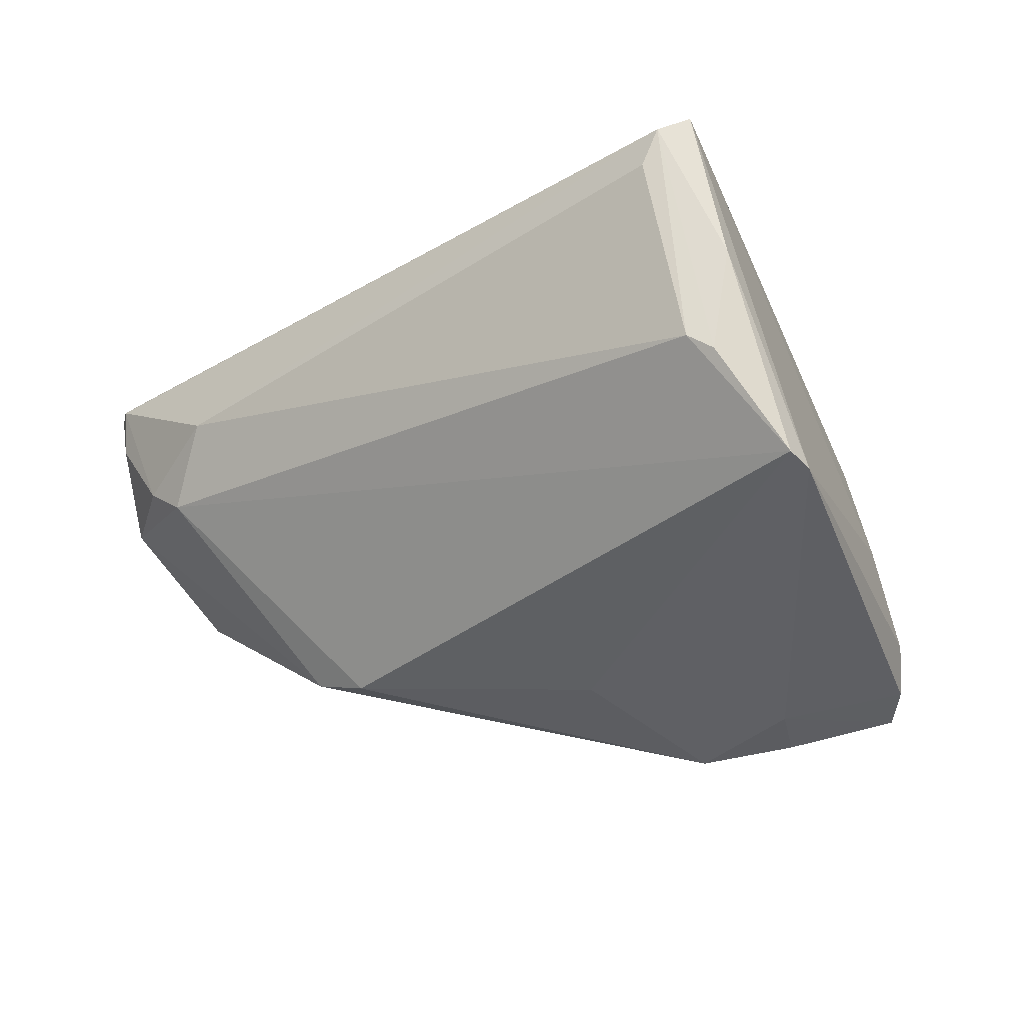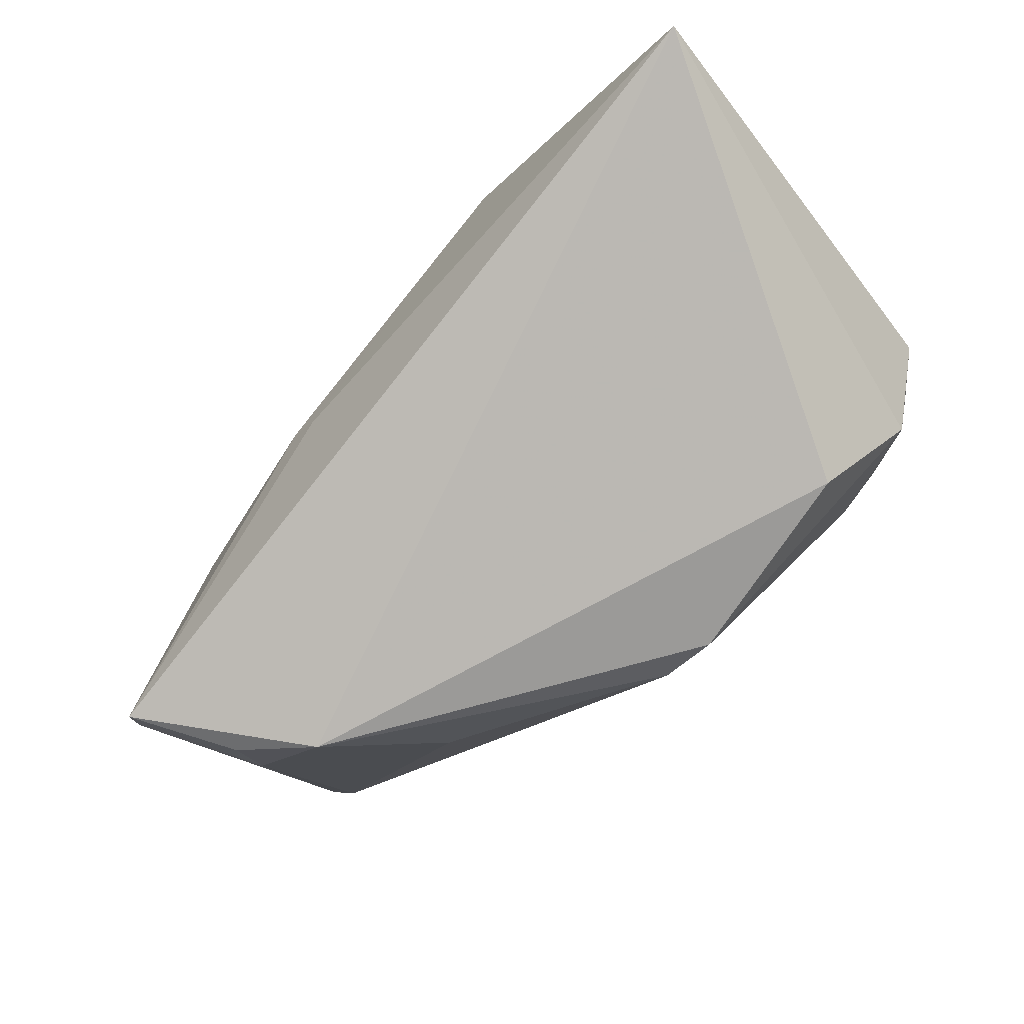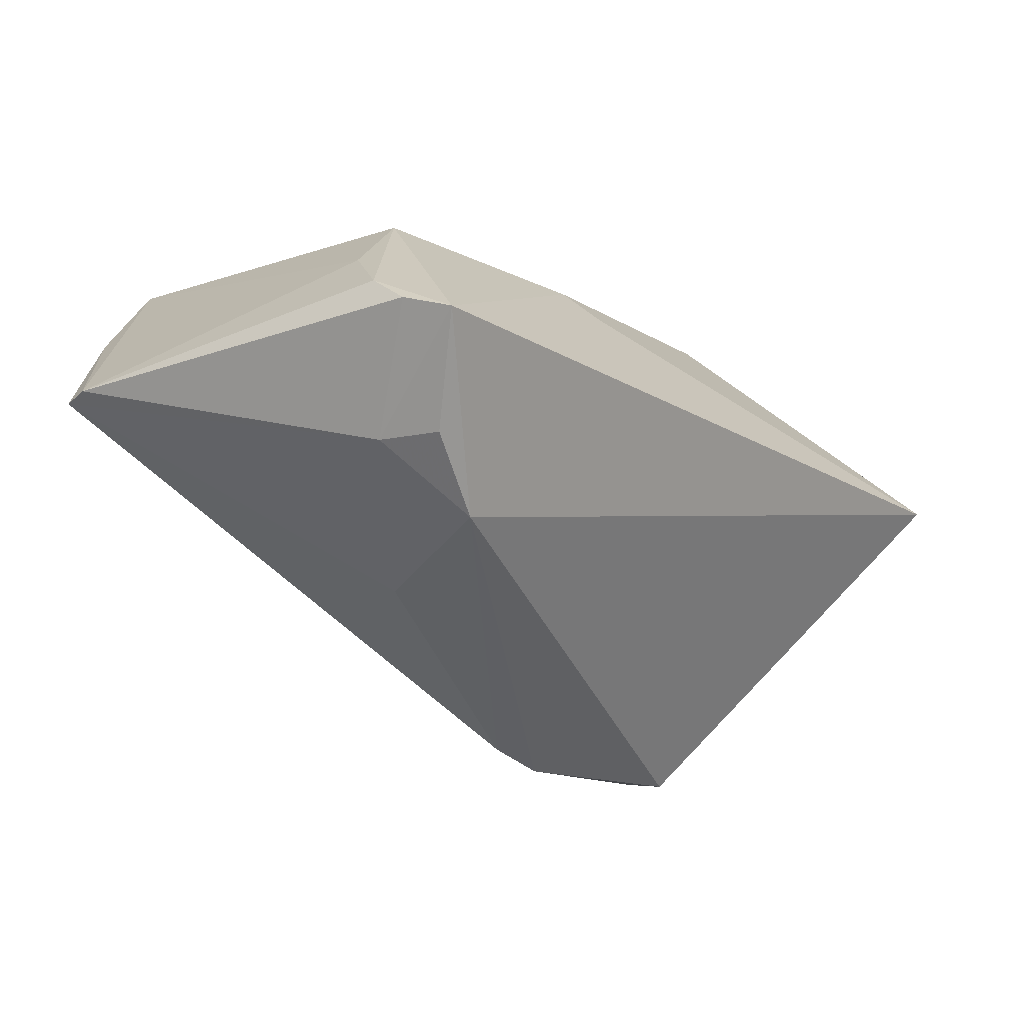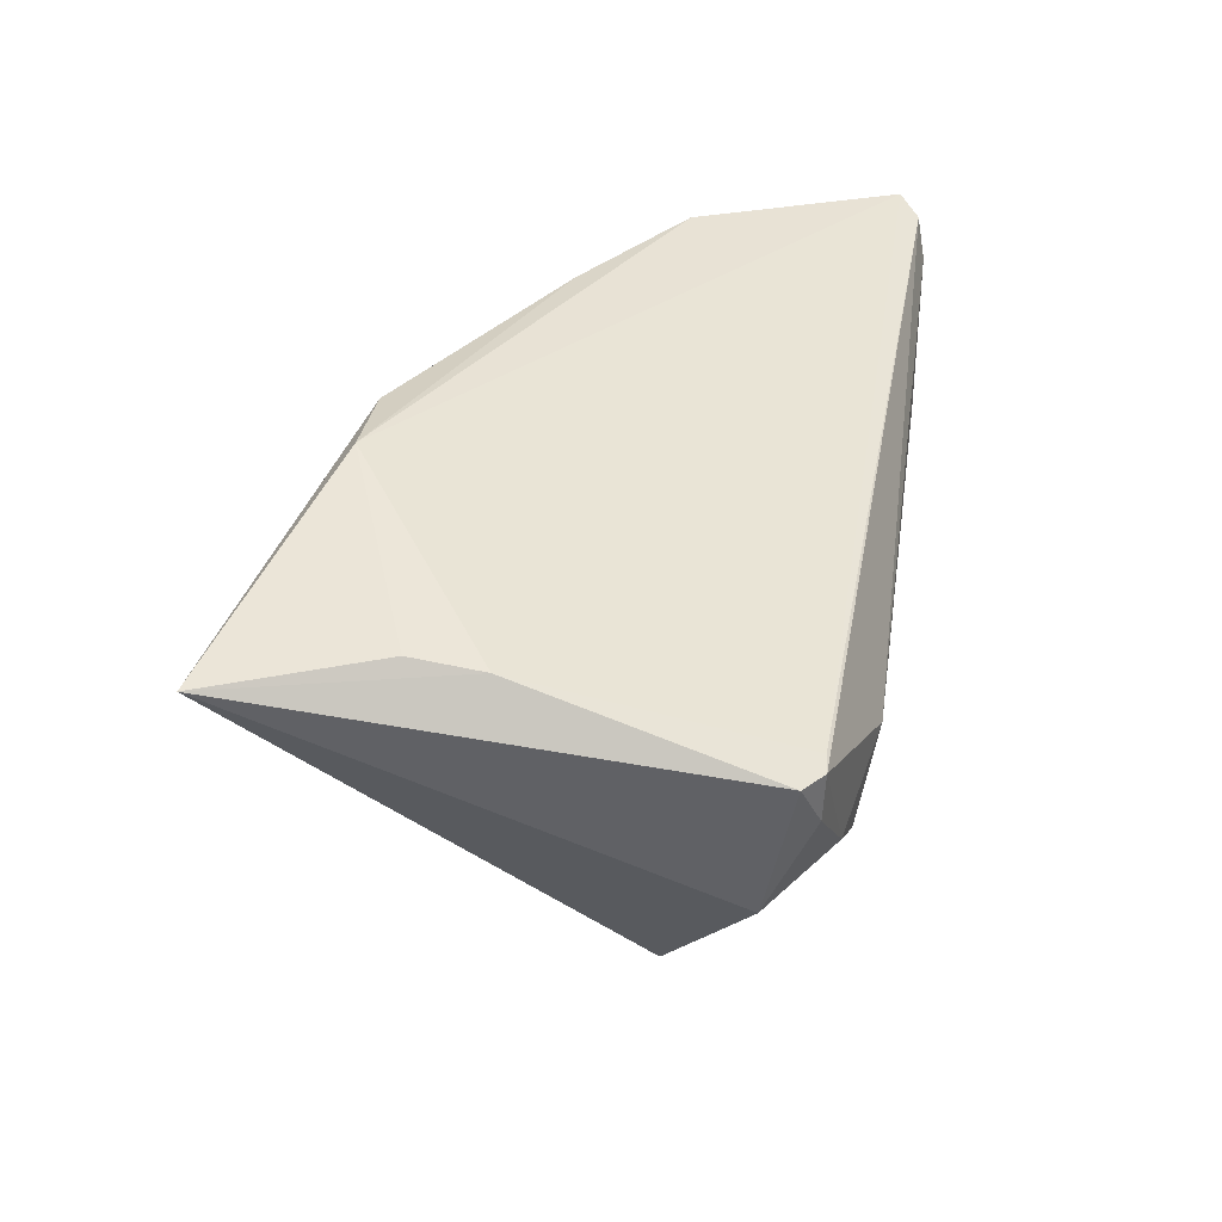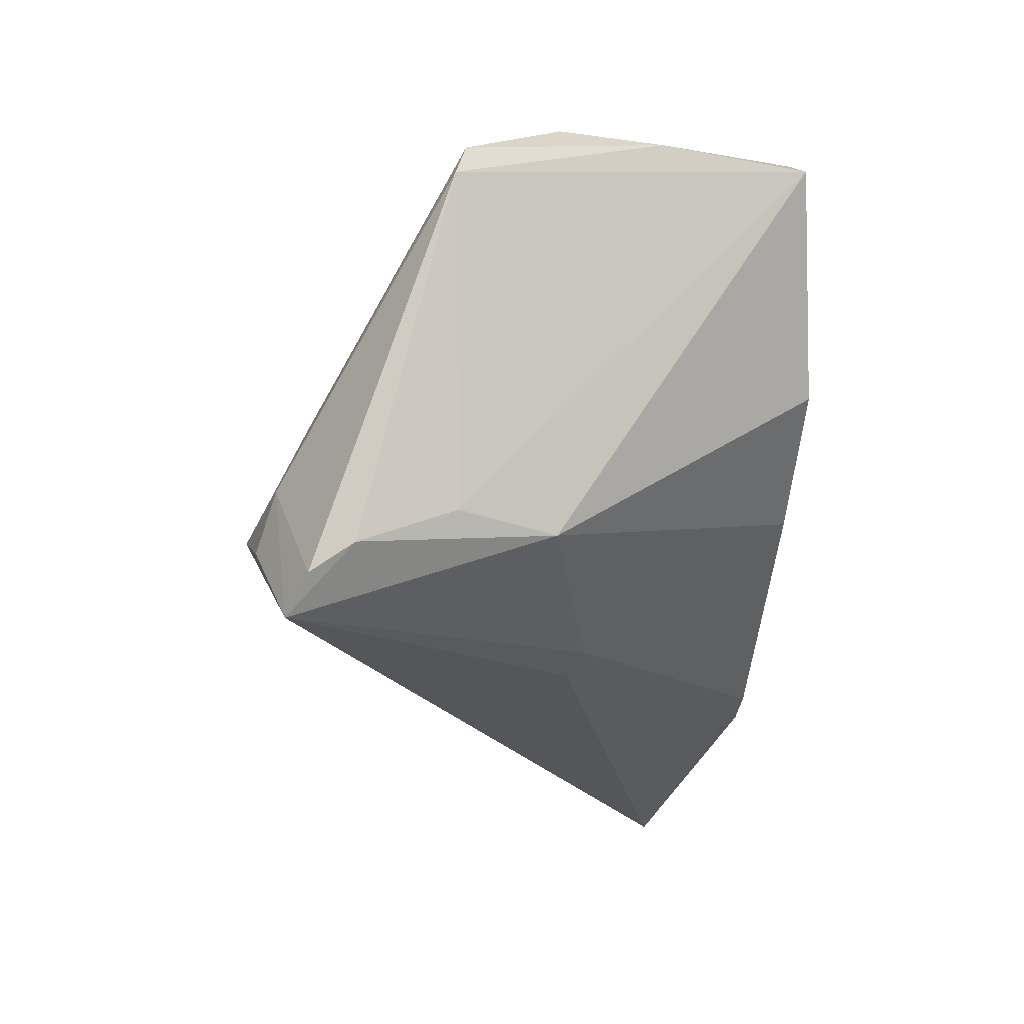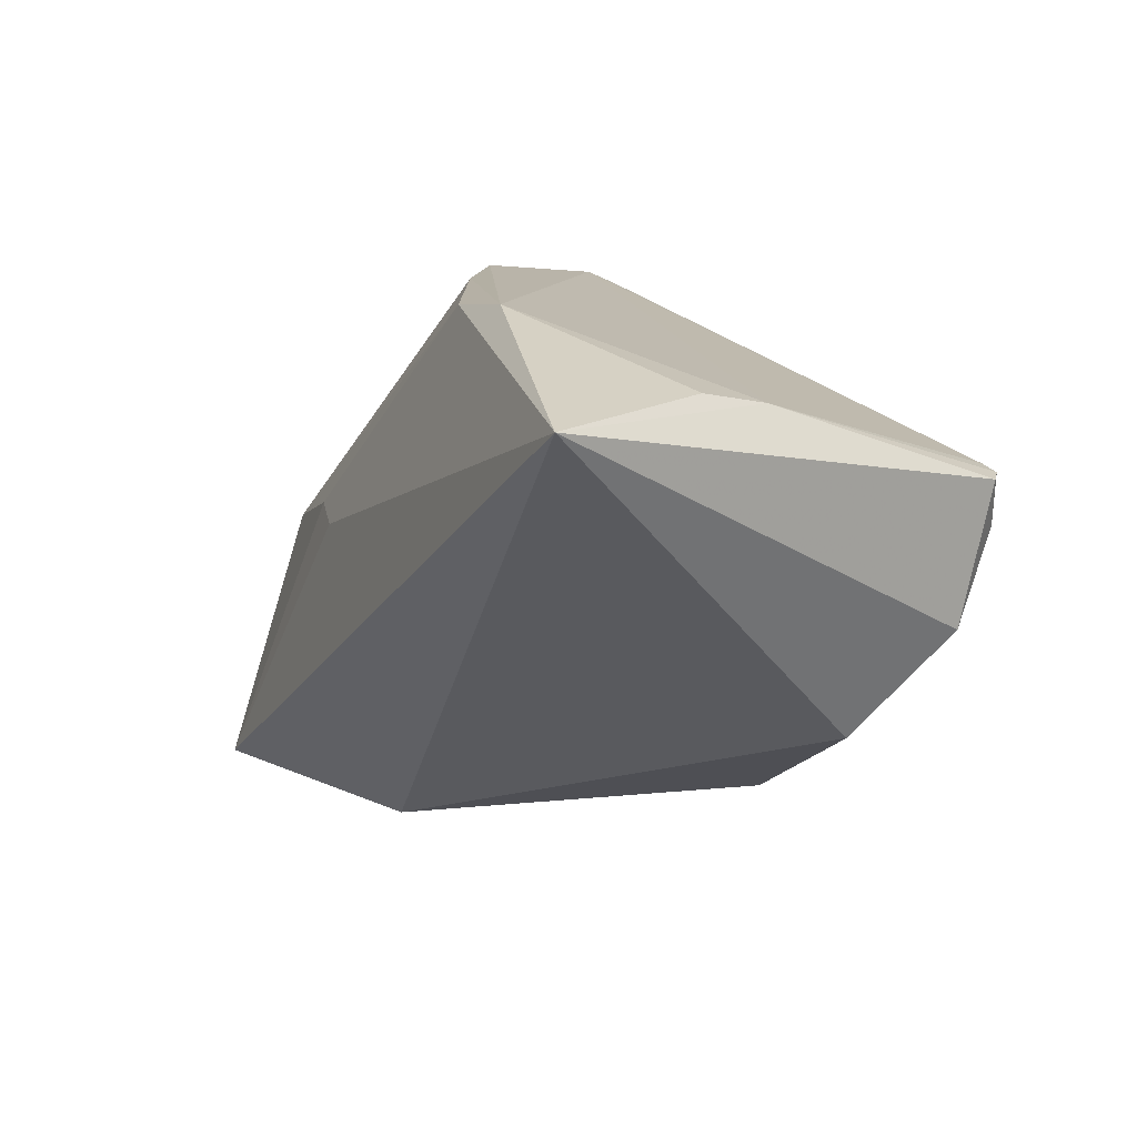
<metadata>
{"format":"obj","ext":"obj","renderer":"f3d","projection":"perspective","resolution":1024,"background":"white","views":[{"elev":-18.2,"azim":35.6,"up":"+Y"},{"elev":-39.8,"azim":-137.5,"up":"+Y"},{"elev":-54.0,"azim":132.9,"up":"+Y"},{"elev":34.4,"azim":-81.7,"up":"+Y"},{"elev":-20.4,"azim":85.2,"up":"+Z"},{"elev":11.3,"azim":-118.6,"up":"+Y"}]}
</metadata>
<code>
v 0.01302 -0.03068 0.002882
v 0.0272 0.02928 0.002817
v -0.02945 0.004566 0.02856
v -0.01481 -0.02854 0.01254
v 0.03762 0.02101 0.02856
v 0.03718 -0.002317 -0.01913
v -0.04306 -0.01605 0.008941
v -0.04907 0.02079 -0.005616
v -0.02156 -0.02731 0.01238
v 0.0512 -0.01477 0.01809
v 0.04192 -0.0246 -0.02218
v -0.0486 -0.004374 0.0187
v 0.04097 -0.01351 -0.01782
v -0.04705 0.005928 0.02394
v 0.03685 -0.03197 -0.02933
v 0.01166 0.02899 -0.007552
v 0.03913 0.02539 0.02763
v -0.02593 0.02928 -0.02269
v 0.0453 -0.002499 0.02733
v -0.01608 0.02853 -0.02262
v 0.02802 -0.03581 -0.01908
v 0.0183 -0.03744 -0.0145
v -0.03961 -0.002047 0.02568
v 0.0142 0.003294 -0.02571
v 0.009141 0.001617 -0.02717
v 0.04265 -0.0008337 0.02856
v -0.04967 0.02228 -0.01342
v 0.05081 -0.01363 0.02143
v -0.04729 0.01157 0.0242
v -0.0553 0.02048 -0.03226
v 0.0402 -0.0296 -0.02522
v -0.03437 -0.004854 0.02647
v 0.03075 -0.03375 -0.01252
v 0.04633 0.009271 0.02549
v 0.04206 0.02679 0.02531
v -0.04518 0.0122 0.02396
v -0.04974 0.01132 0.02207
f 12 30 7
f 30 22 7
f 10 35 34
f 18 8 35
f 26 3 32
f 15 22 30
f 35 8 36
f 8 29 36
f 37 8 30
f 37 29 8
f 37 30 12
f 10 34 28
f 26 32 28
f 30 8 27
f 27 18 30
f 8 18 27
f 35 6 2
f 2 18 35
f 29 3 17
f 35 36 17
f 17 36 29
f 17 34 35
f 12 7 9
f 9 32 12
f 9 7 22
f 23 3 29
f 23 32 3
f 12 32 23
f 10 28 33
f 33 1 22
f 33 28 1
f 11 15 6
f 25 15 30
f 26 28 19
f 19 28 34
f 19 17 26
f 34 17 19
f 16 2 6
f 18 2 16
f 5 3 26
f 26 17 5
f 5 17 3
f 4 28 32
f 32 9 4
f 1 28 4
f 22 1 4
f 4 9 22
f 12 23 14
f 14 23 29
f 14 37 12
f 29 37 14
f 22 15 21
f 21 33 22
f 15 33 21
f 10 11 13
f 13 11 6
f 13 35 10
f 13 6 35
f 31 11 10
f 15 11 31
f 10 33 31
f 31 33 15
f 30 18 20
f 20 25 30
f 20 16 6
f 18 16 20
f 6 15 24
f 15 25 24
f 24 20 6
f 25 20 24

</code>
